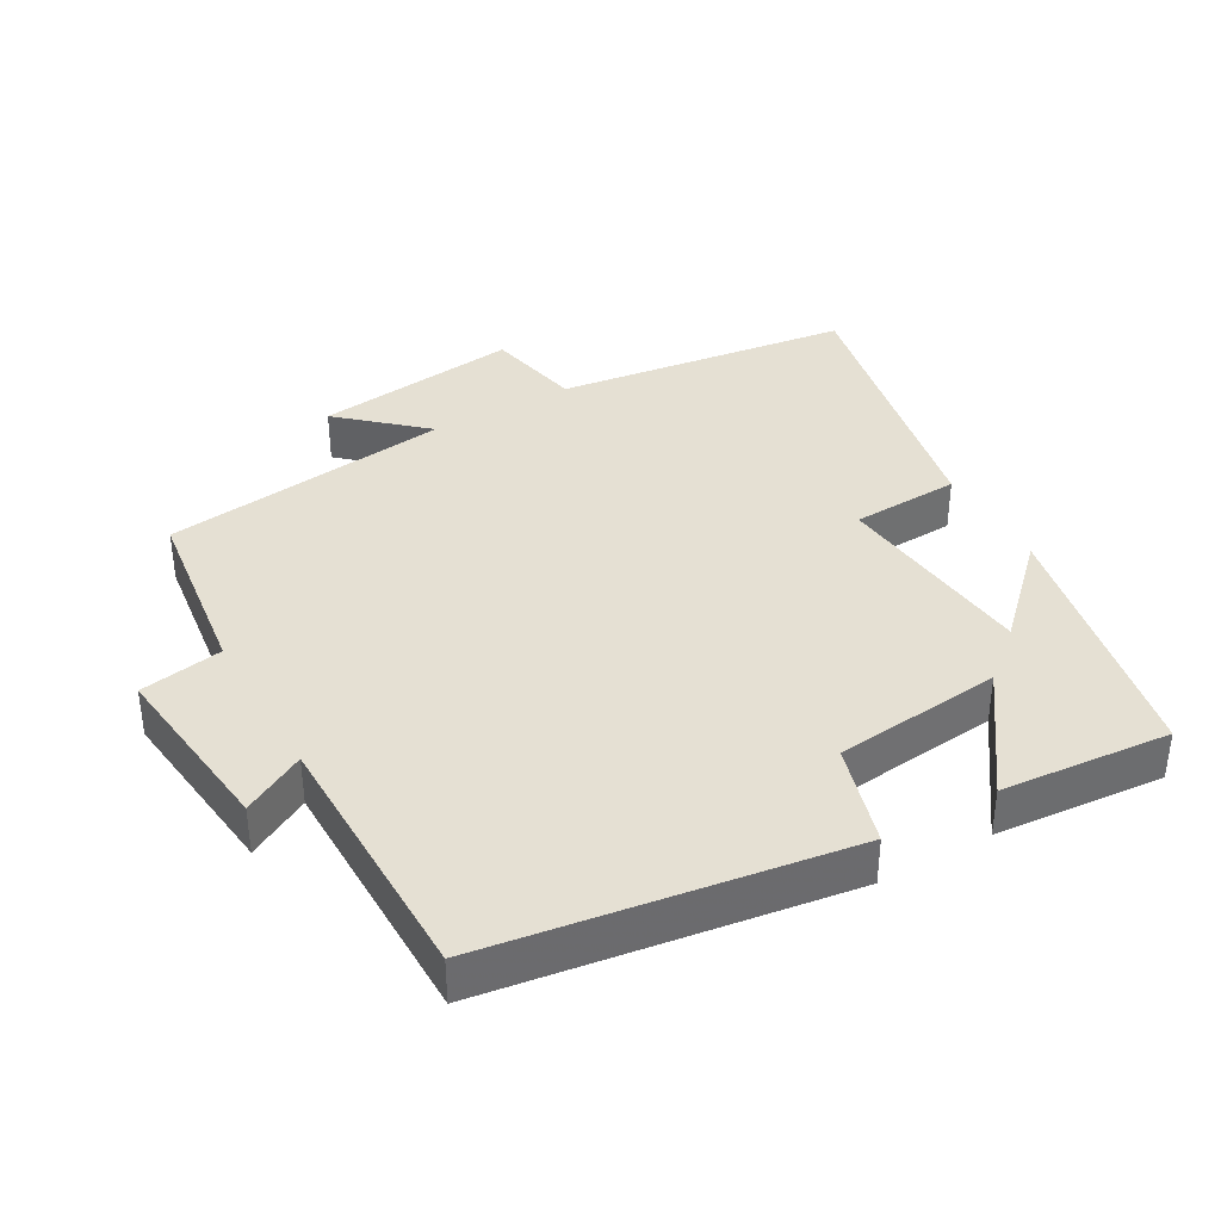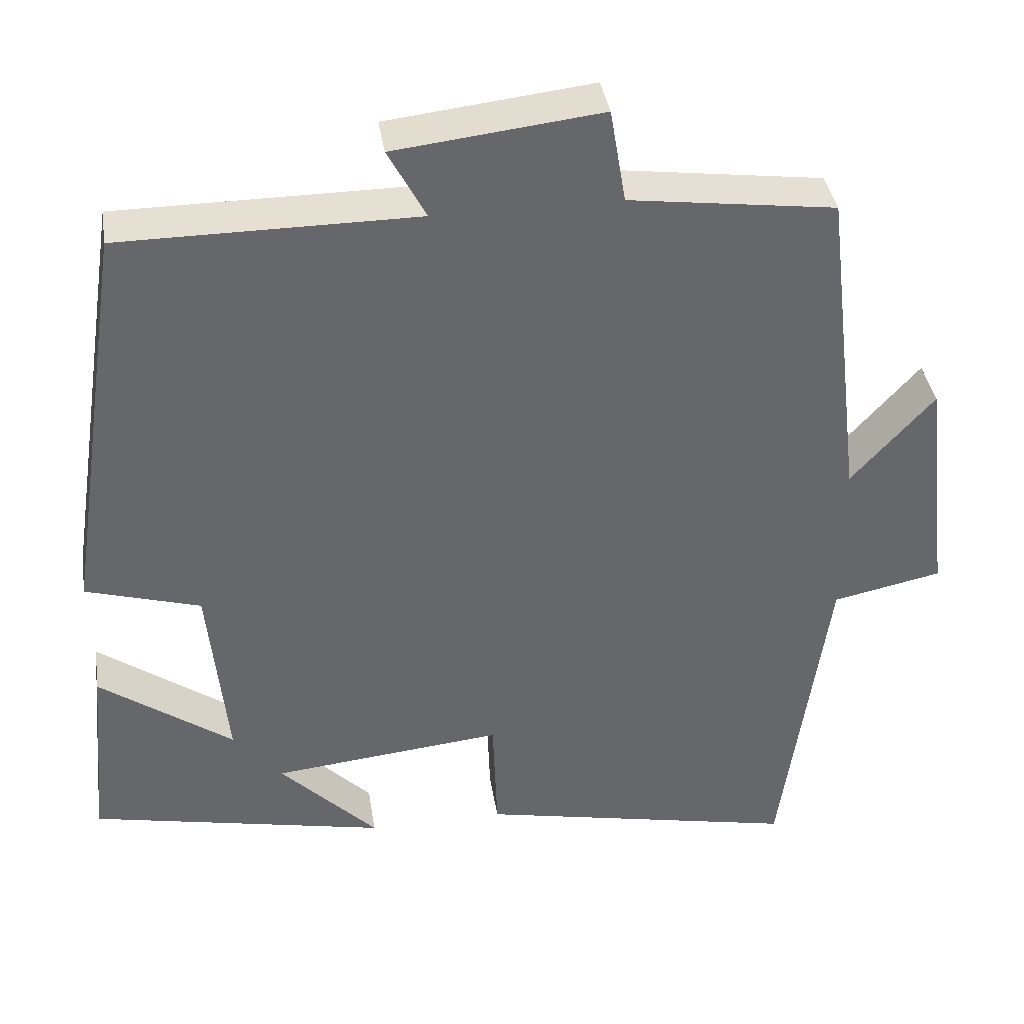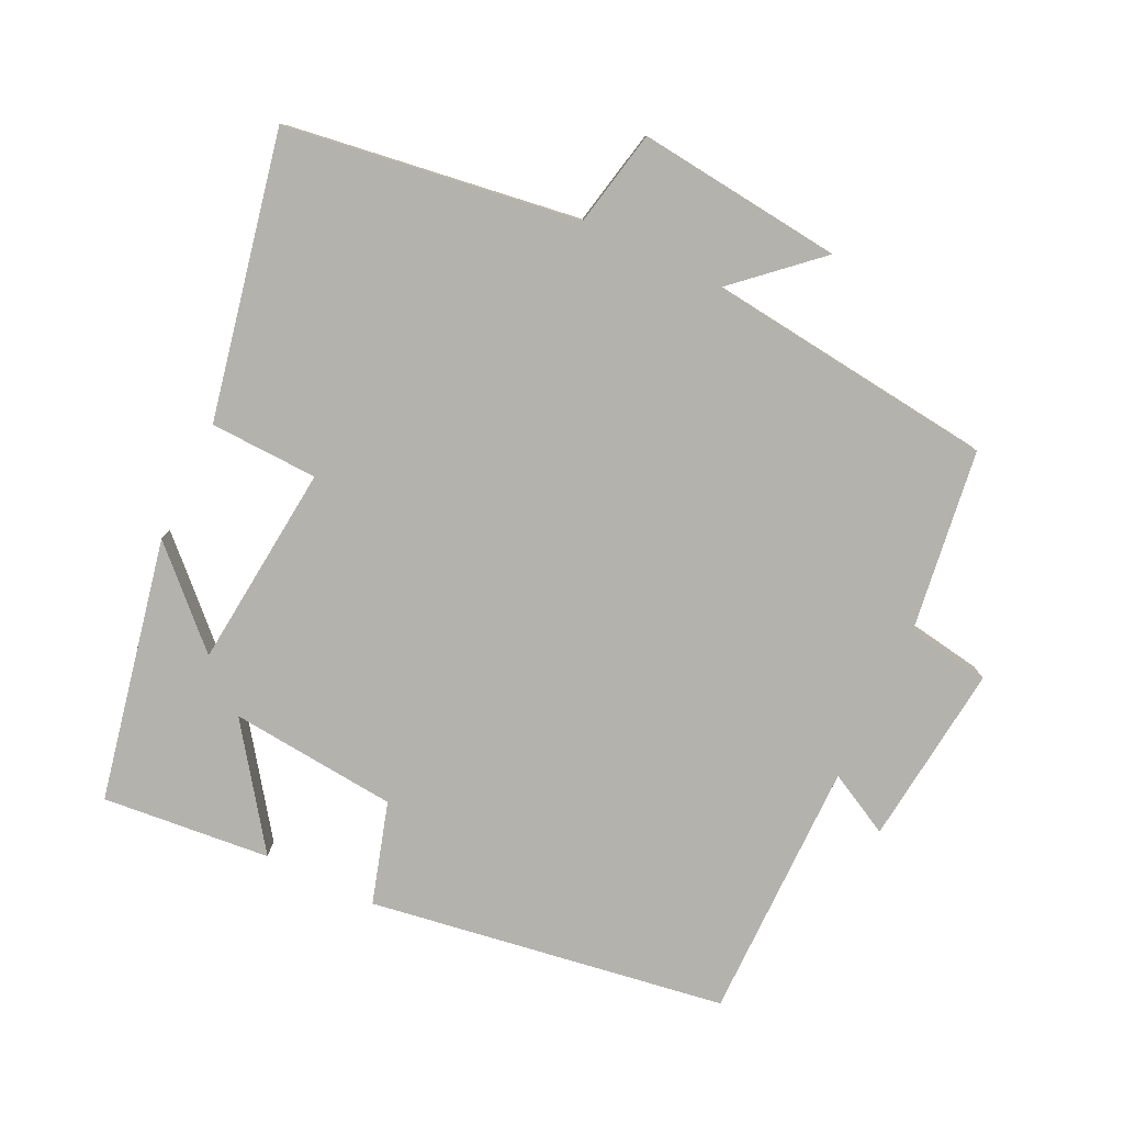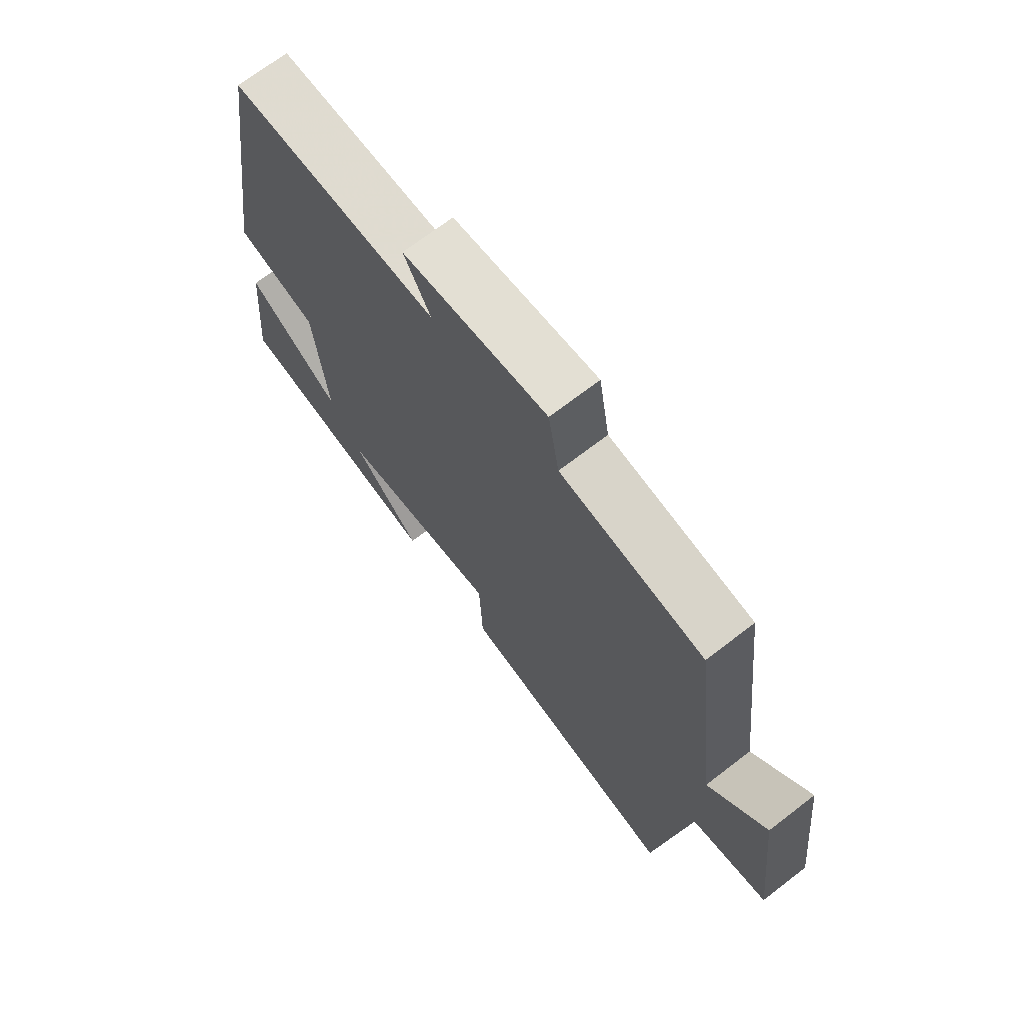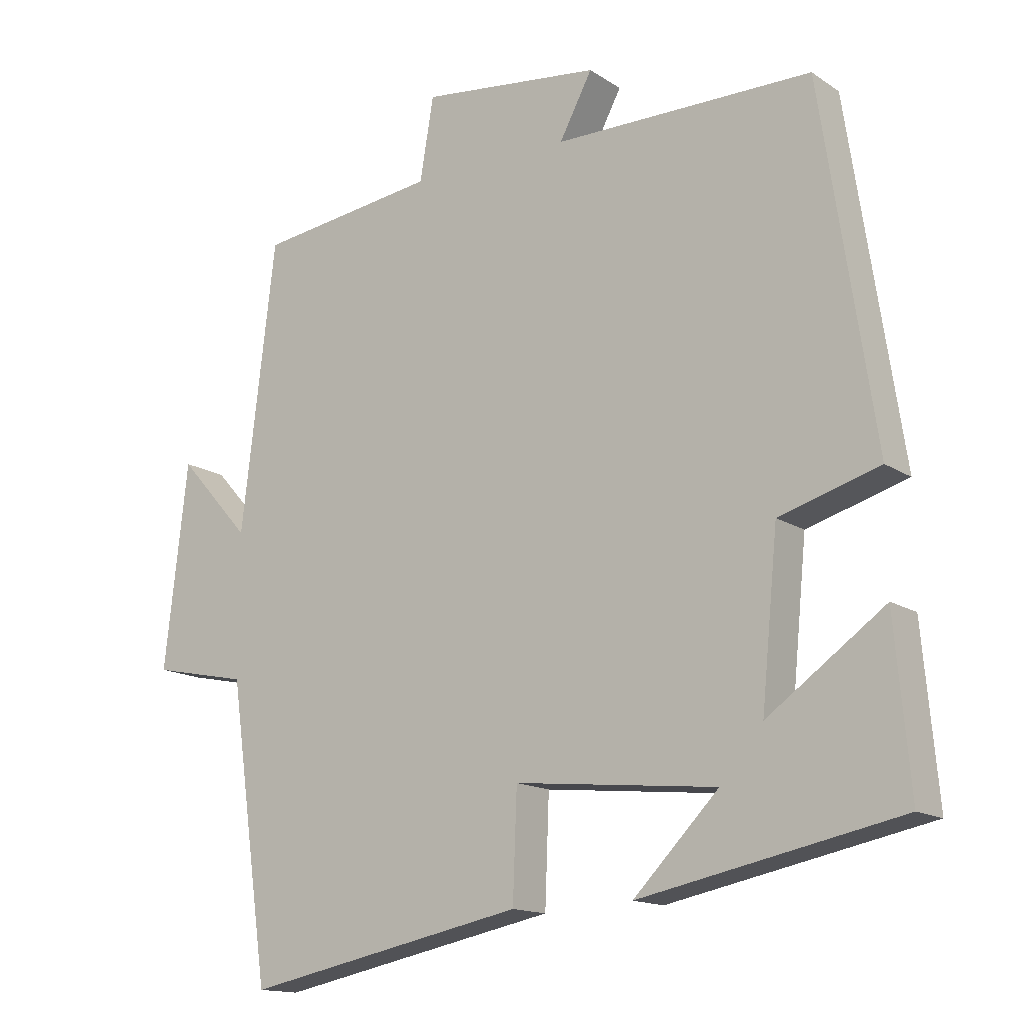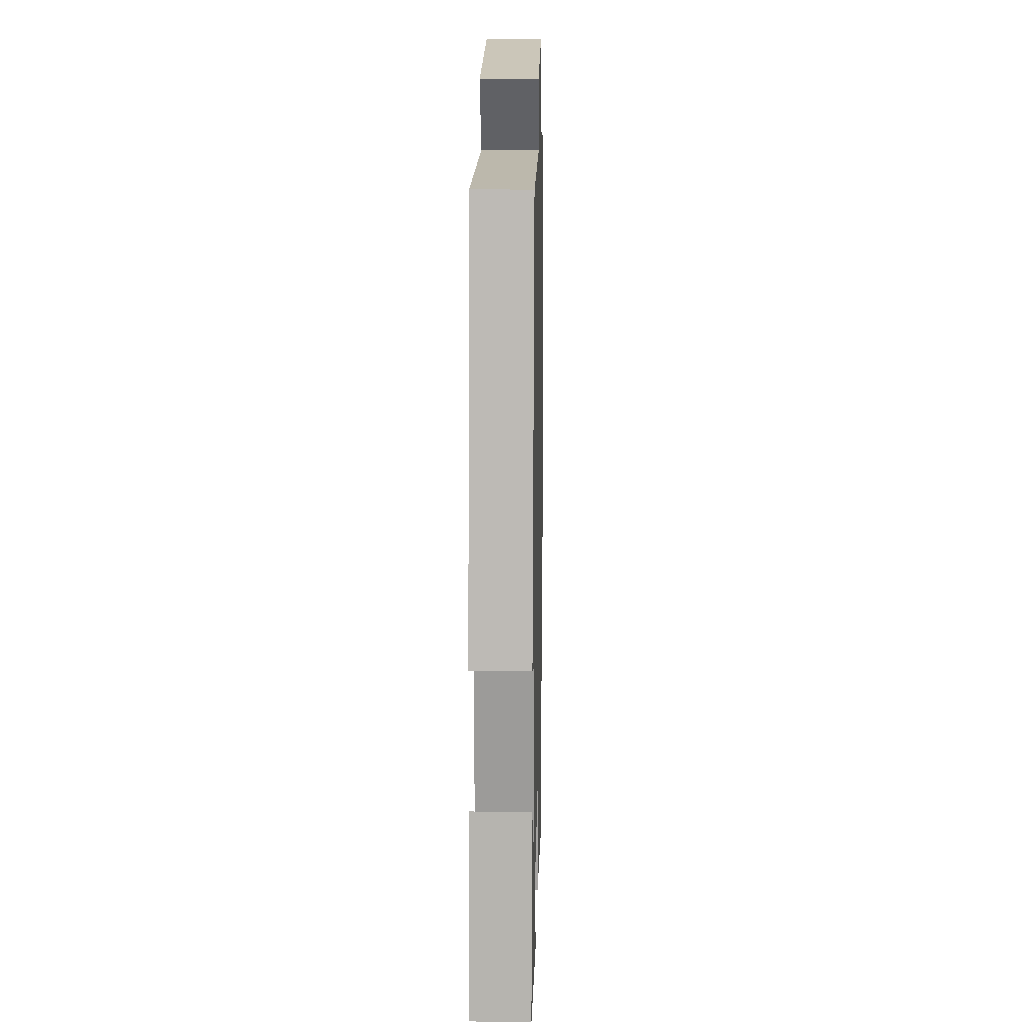
<metadata>
{"format":"obj","ext":"obj","renderer":"f3d","projection":"perspective","resolution":1024,"background":"white","views":[{"elev":37.9,"azim":60.2,"up":"+Y"},{"elev":38.4,"azim":171.2,"up":"+Z"},{"elev":-79.5,"azim":-115.4,"up":"+Y"},{"elev":70.3,"azim":-127.6,"up":"+Z"},{"elev":-14.6,"azim":35.7,"up":"+Z"},{"elev":14.5,"azim":91.3,"up":"+Z"}]}
</metadata>
<code>
v -0.441 0.07 -0.583
v -0.5 0.07 -0.16
v -0.639 0.07 -0.131
v -0.605 0.07 0.165
v -0.5 0.07 0.048
v -0.45 0.07 0.465
v -0.188 0.07 0.5
v -0.168 0.07 0.62
v 0.094 0.07 0.59
v 0.046 0.07 0.5
v 0.422 0.07 0.499
v 0.5 0.07 -0.016
v 0.354 0.07 -0.059
v 0.33 0.07 -0.301
v 0.5 0.07 -0.18
v 0.522 0.07 -0.423
v 0.144 0.07 -0.5
v 0.268 0.07 -0.374
v -0.026 0.07 -0.344
v -0.032 0.07 -0.5
v -0.441 0 -0.583
v -0.5 0 -0.16
v -0.639 0 -0.131
v -0.605 0 0.165
v -0.5 0 0.048
v -0.45 0 0.465
v -0.188 0 0.5
v -0.168 0 0.62
v 0.094 0 0.59
v 0.046 0 0.5
v 0.422 0 0.499
v 0.5 0 -0.016
v 0.354 0 -0.059
v 0.33 0 -0.301
v 0.5 0 -0.18
v 0.522 0 -0.423
v 0.144 0 -0.5
v 0.268 0 -0.374
v -0.026 0 -0.344
v -0.032 0 -0.5
f 19 20 1 2
f 18 19 2
f 15 16 17 18
f 14 15 18
f 13 14 18 2
f 10 11 12 13
f 10 13 2 3
f 7 8 9 10
f 5 6 7 10
f 5 10 3
f 3 4 5
f 22 21 40 39
f 22 39 38
f 38 37 36 35
f 38 35 34
f 22 38 34 33
f 33 32 31 30
f 23 22 33 30
f 30 29 28 27
f 30 27 26 25
f 23 30 25
f 25 24 23
f 1 21 22 2
f 2 22 23 3
f 3 23 24 4
f 4 24 25 5
f 5 25 26 6
f 6 26 27 7
f 7 27 28 8
f 8 28 29 9
f 9 29 30 10
f 10 30 31 11
f 11 31 32 12
f 12 32 33 13
f 13 33 34 14
f 14 34 35 15
f 15 35 36 16
f 16 36 37 17
f 17 37 38 18
f 18 38 39 19
f 19 39 40 20
f 20 40 21 1

</code>
